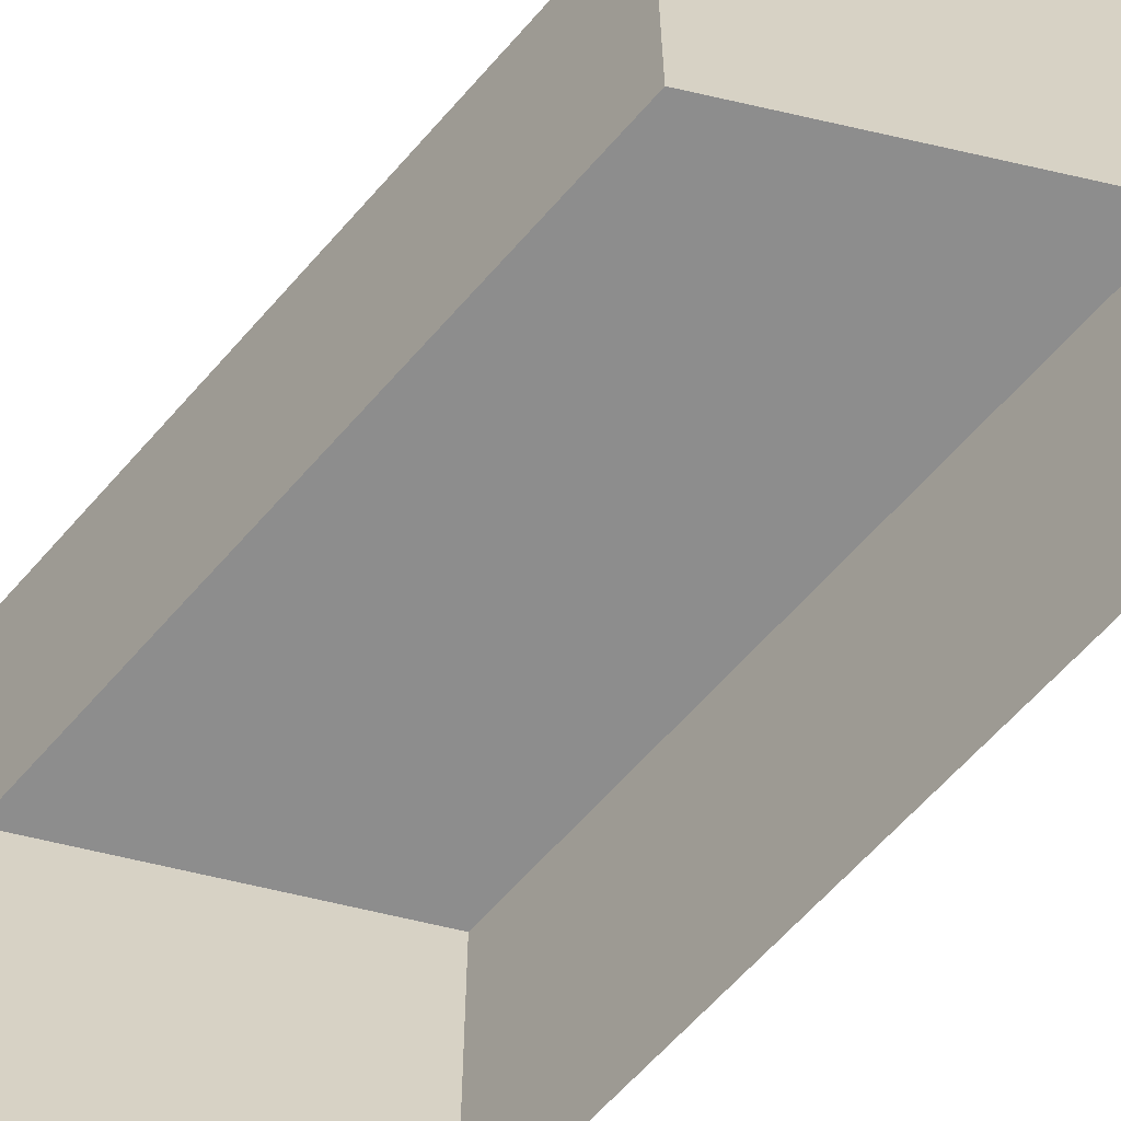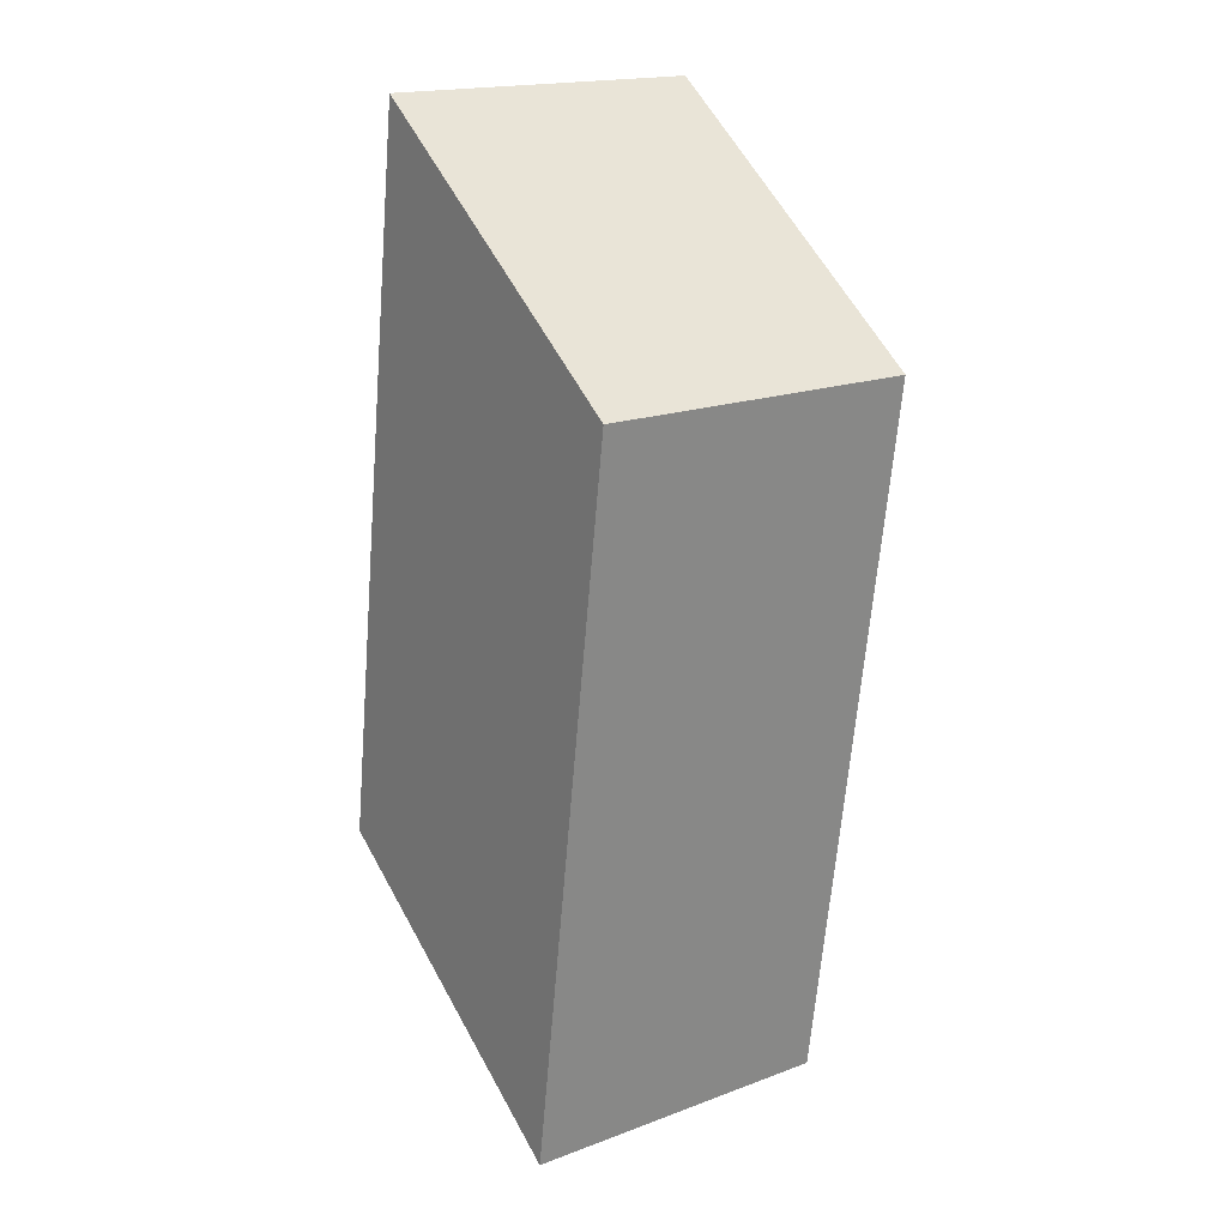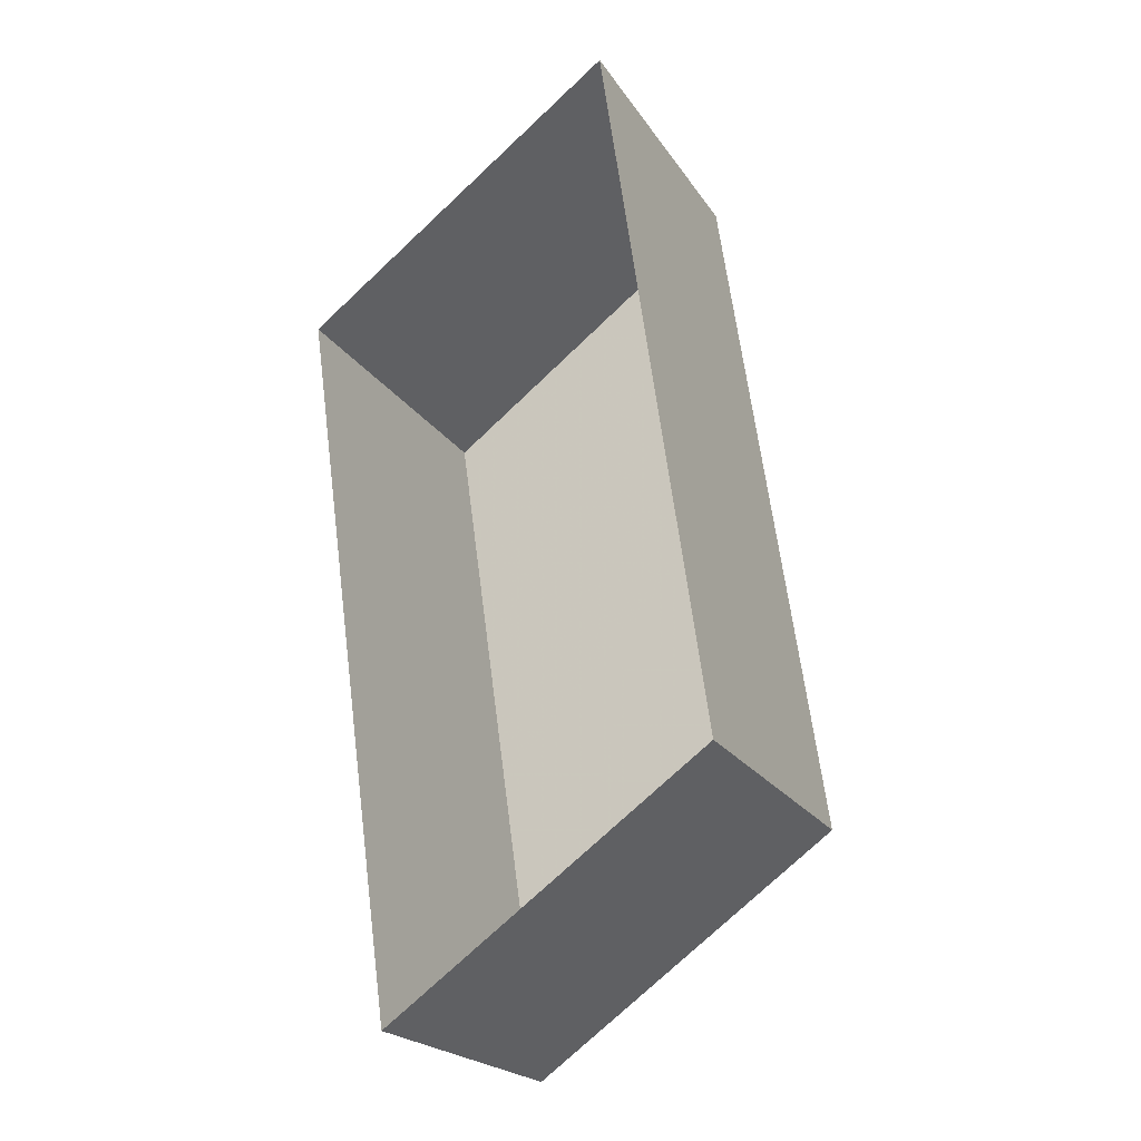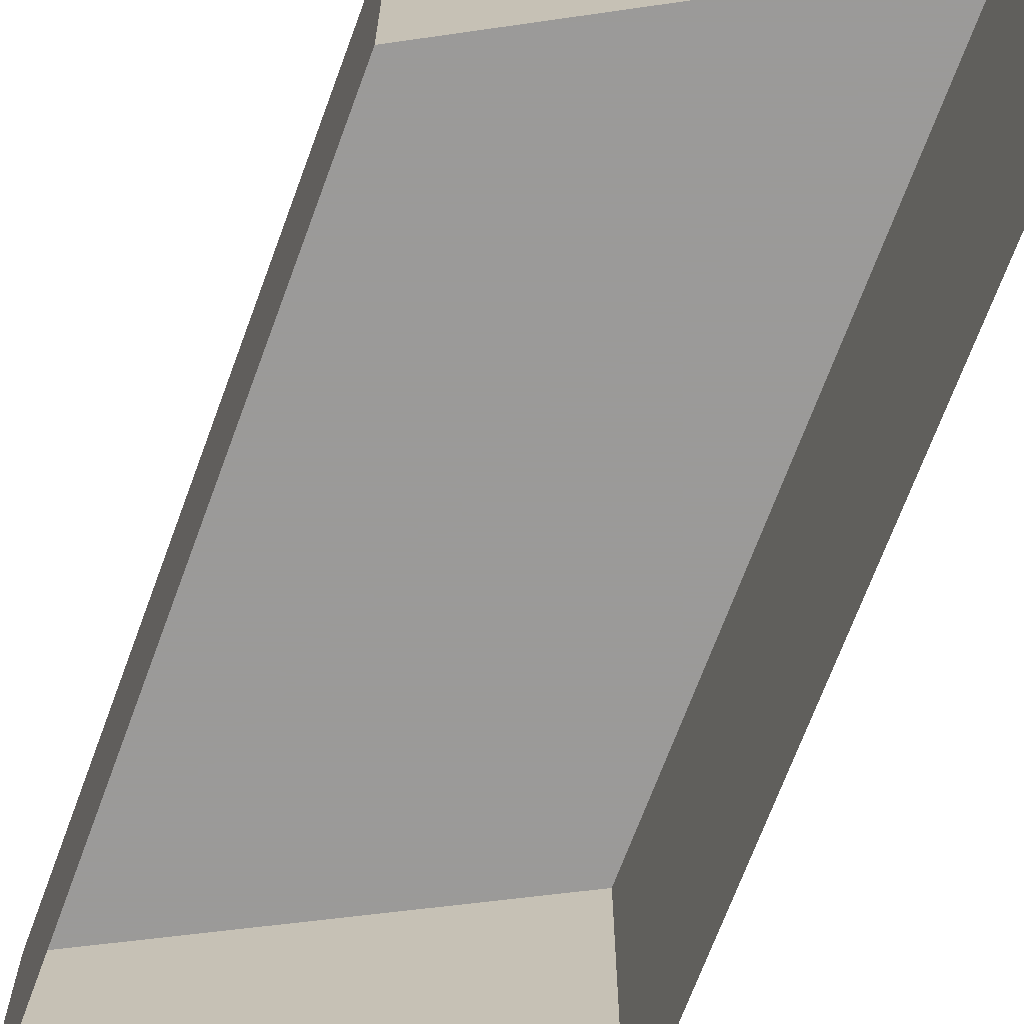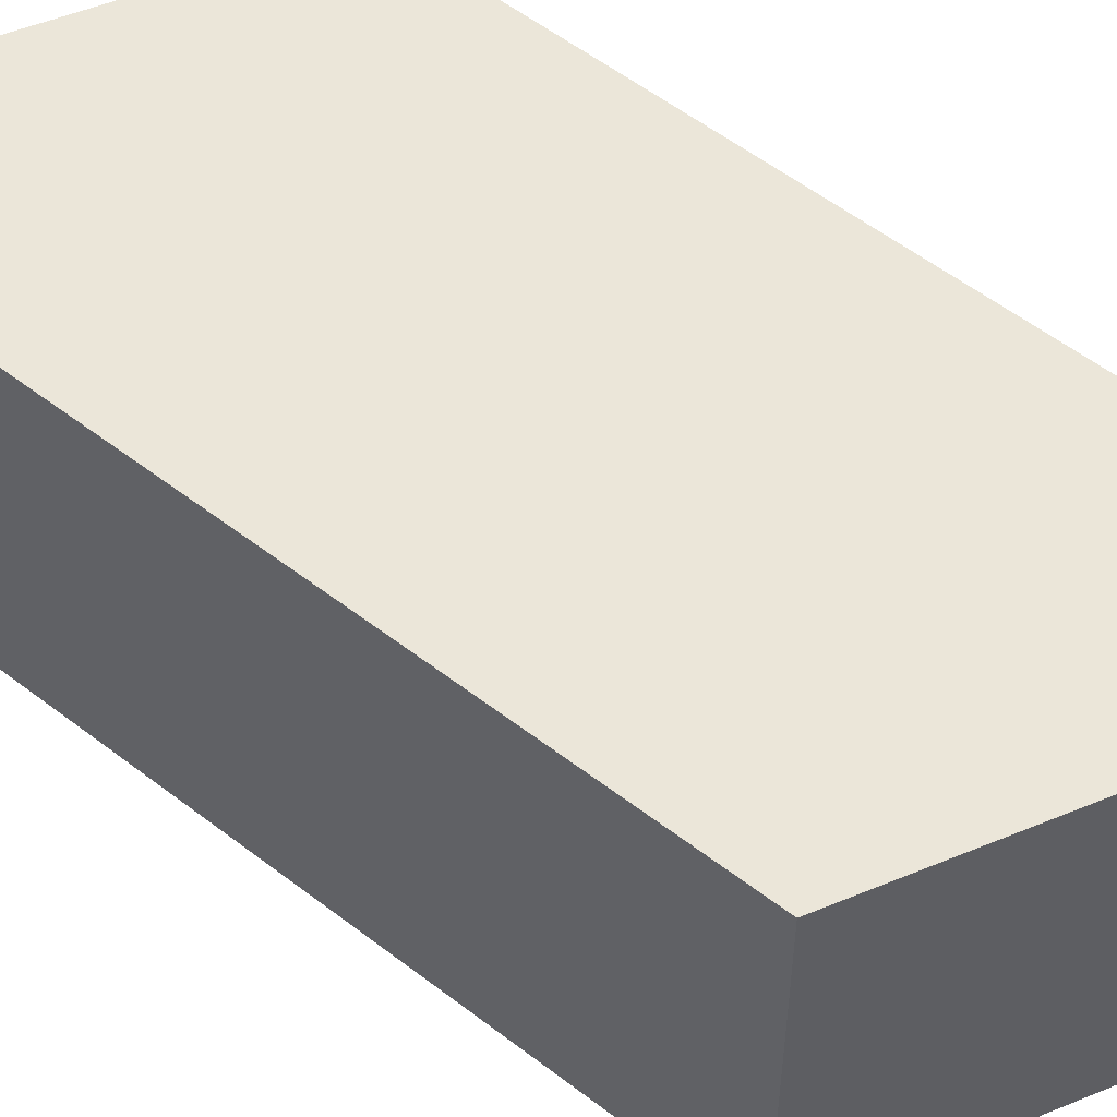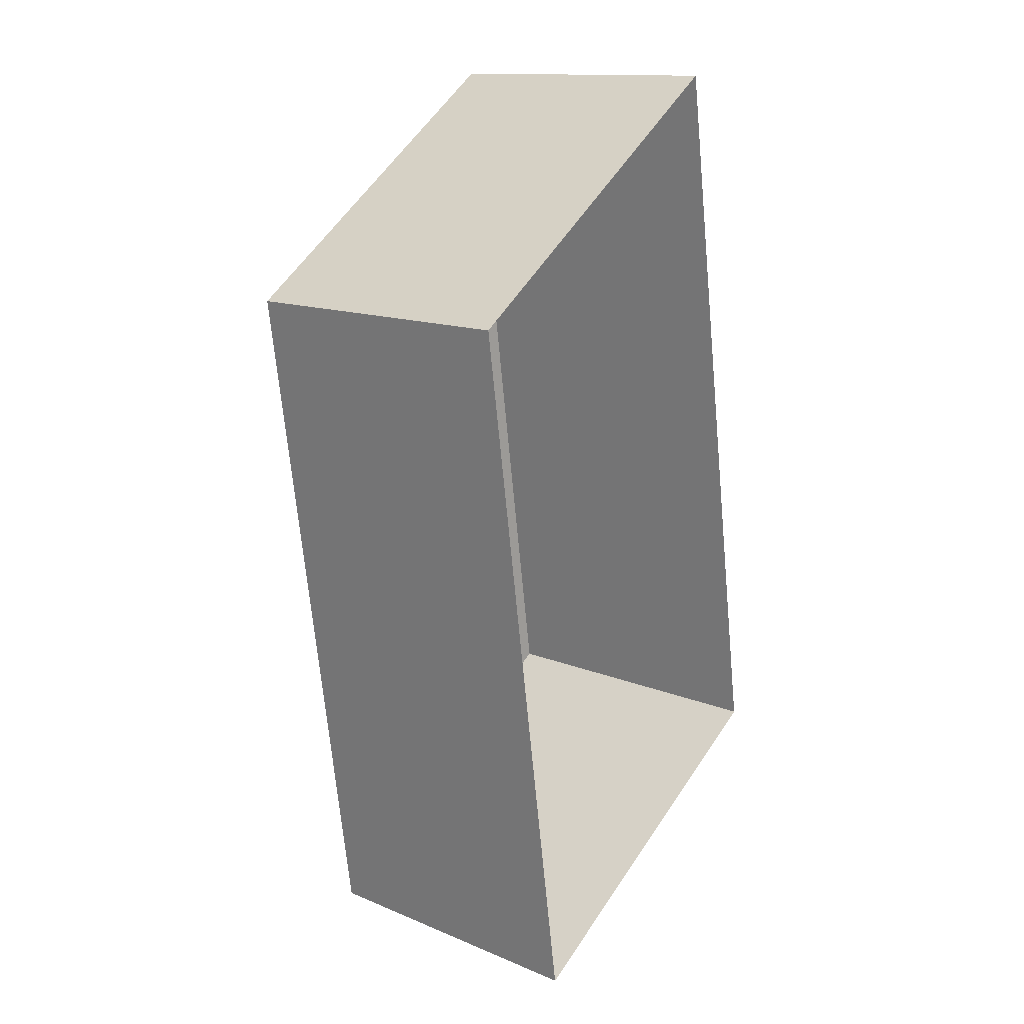
<metadata>
{"format":"obj","ext":"obj","renderer":"f3d","projection":"perspective","resolution":1024,"background":"white","views":[{"elev":-64.6,"azim":-49.4,"up":"+Y"},{"elev":17.9,"azim":-126.0,"up":"+Z"},{"elev":-22.2,"azim":24.8,"up":"+Z"},{"elev":-69.5,"azim":-28.3,"up":"+Y"},{"elev":55.3,"azim":121.1,"up":"+Y"},{"elev":13.7,"azim":-47.4,"up":"+Z"}]}
</metadata>
<code>
v 0.56 -1.53 -25.8
v 0.56 -3.842 -25.8
v -0.17 -3.842 -20.67
v -0.17 -1.53 -20.67
v 2.82 -1.53 -24.2
v 2.82 -3.842 -24.2
v 2.09 -3.842 -19
v 2.09 -1.53 -19
f 1 2 3
f 1 3 4
f 6 5 8
f 6 8 7
f 1 4 8
f 1 8 5
f 4 3 7
f 4 7 8
f 1 5 6
f 1 6 2

</code>
